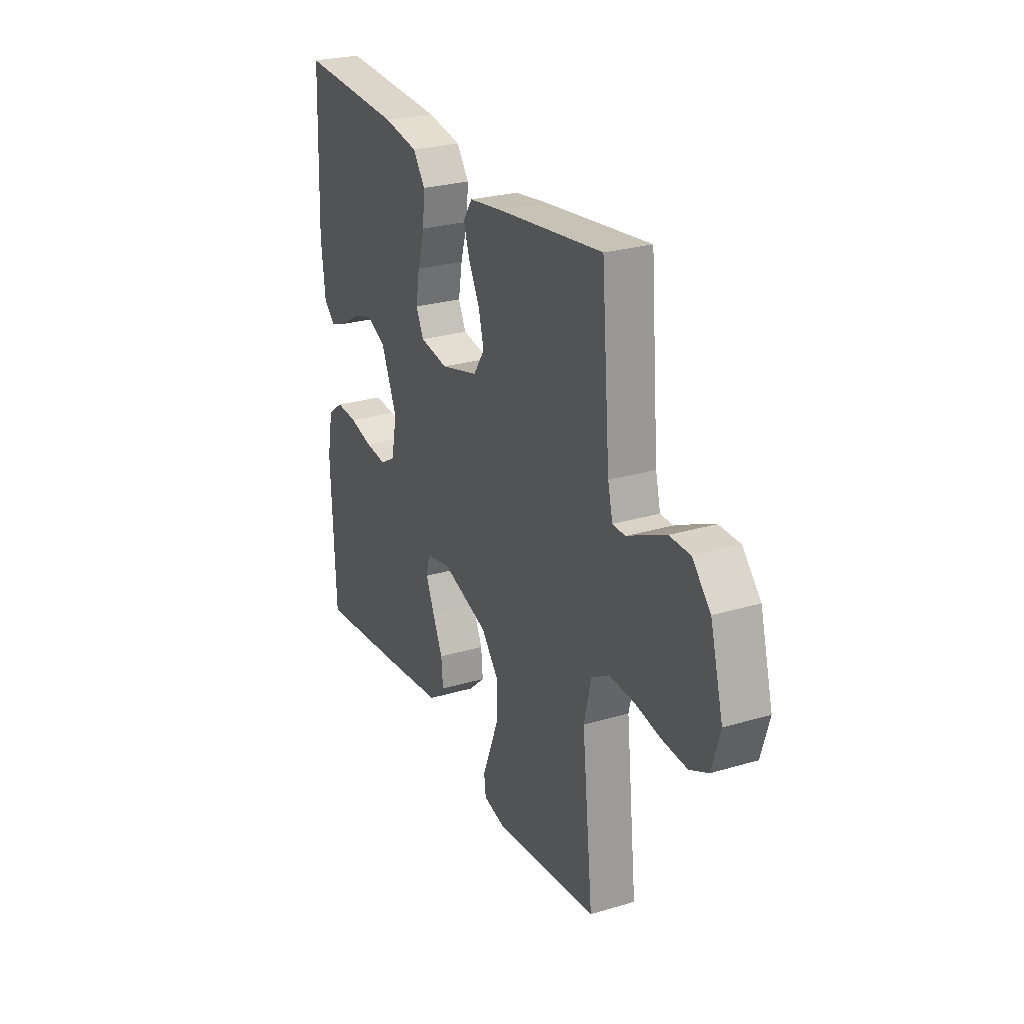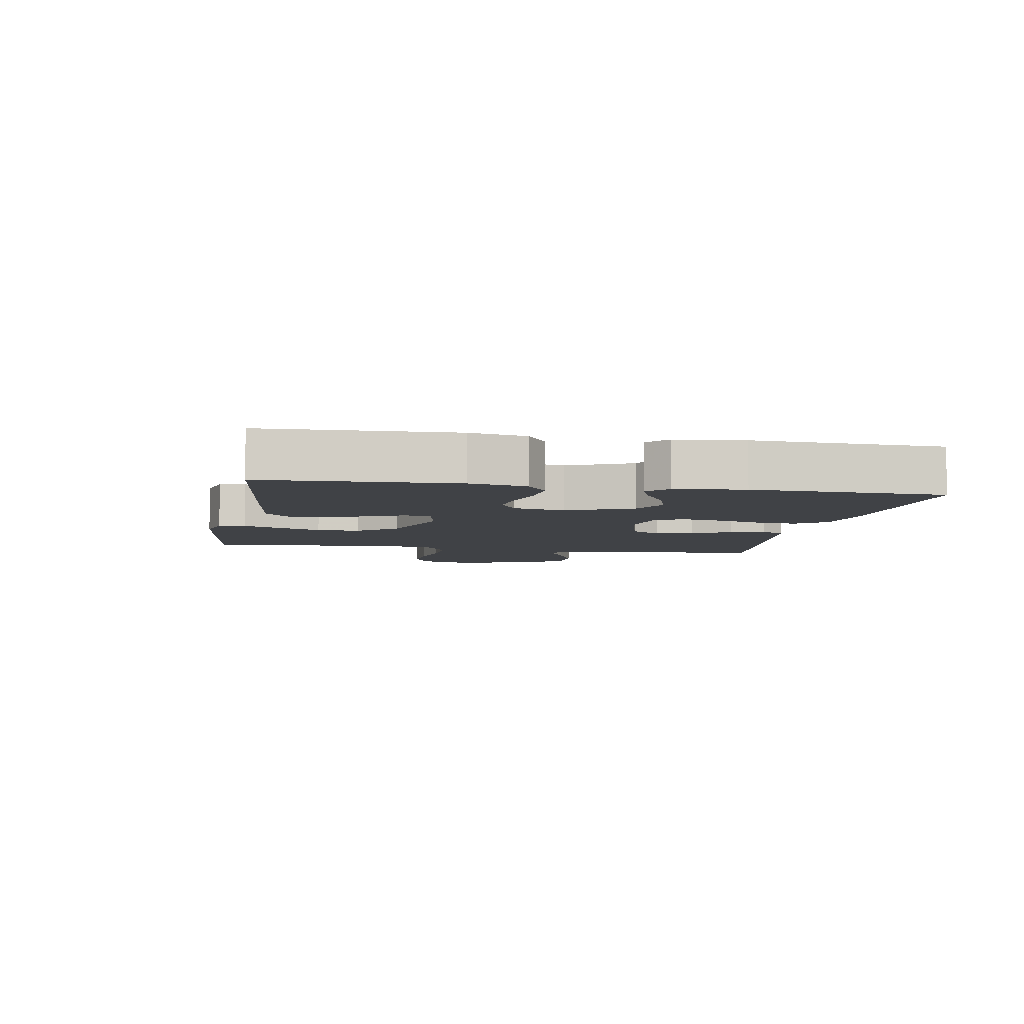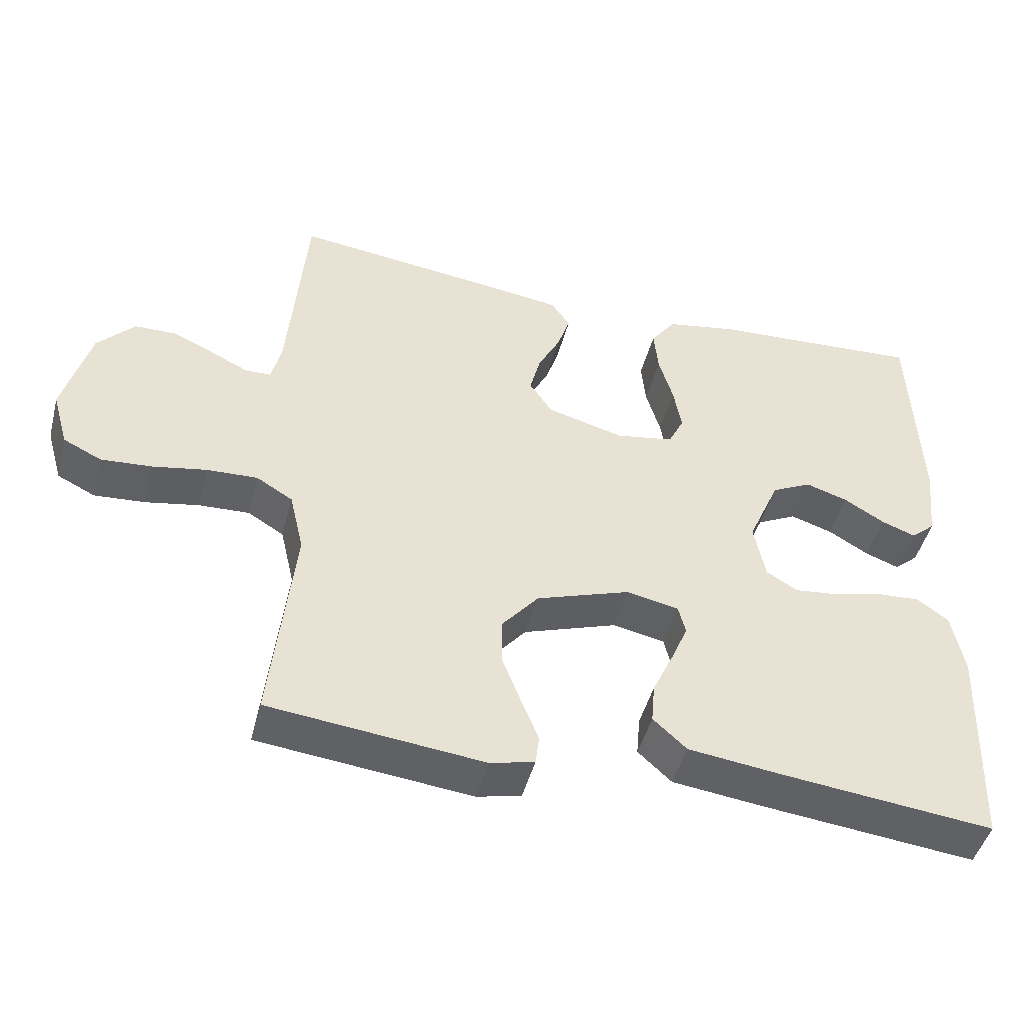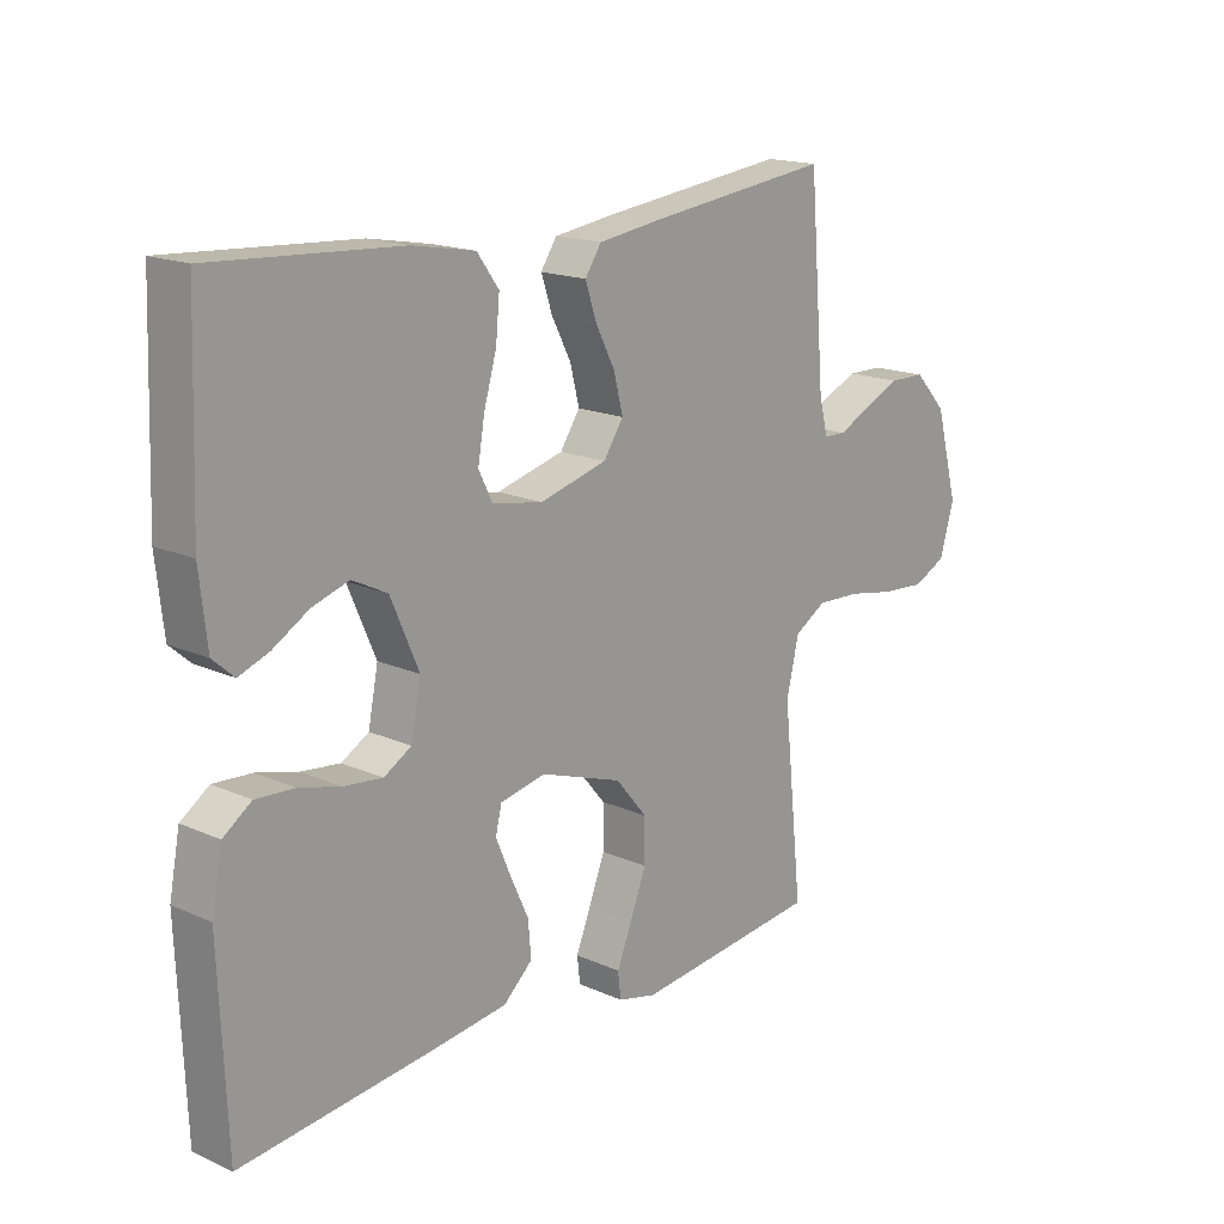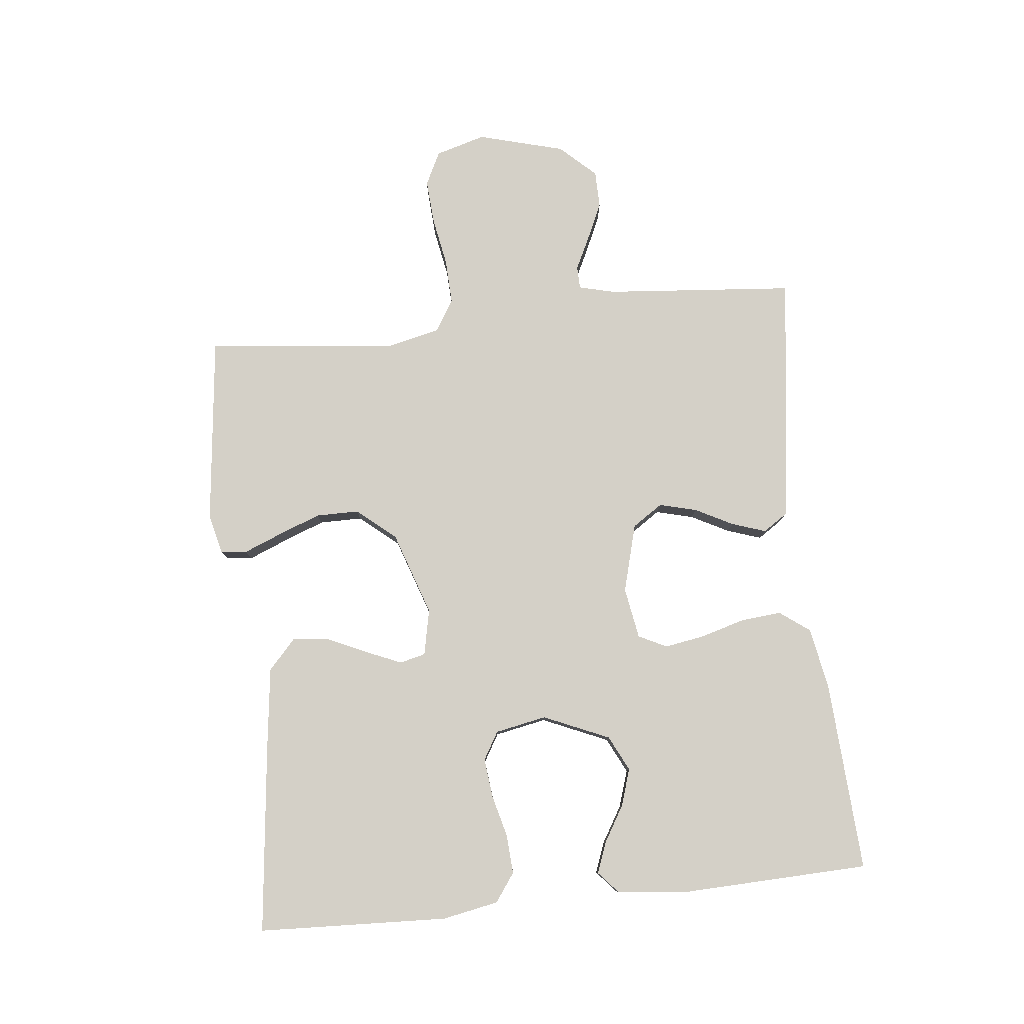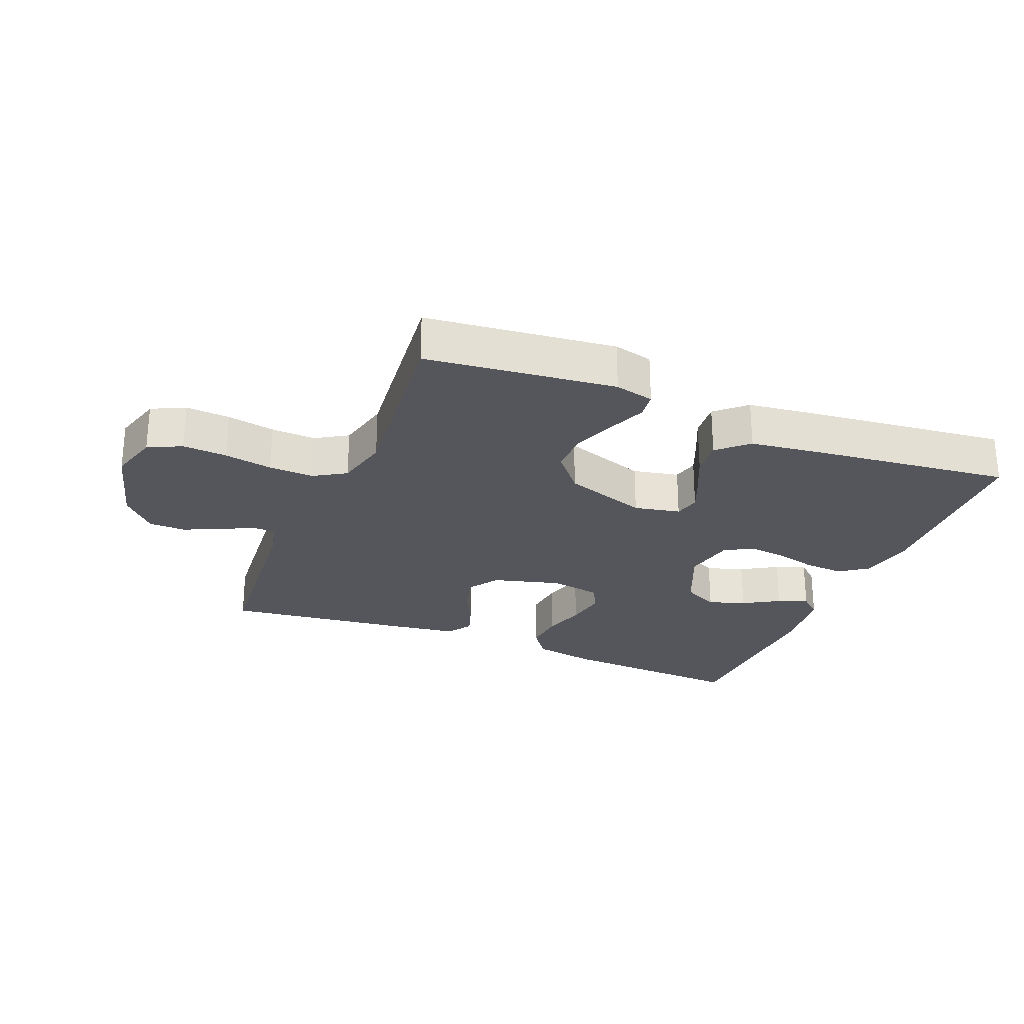
<metadata>
{"format":"obj","ext":"obj","renderer":"f3d","projection":"perspective","resolution":1024,"background":"white","views":[{"elev":26.3,"azim":64.8,"up":"+Z"},{"elev":-6.1,"azim":-100.2,"up":"+Y"},{"elev":-46.7,"azim":165.5,"up":"+Z"},{"elev":17.0,"azim":-48.1,"up":"+Z"},{"elev":79.9,"azim":-96.0,"up":"+Y"},{"elev":-26.2,"azim":157.9,"up":"+Y"}]}
</metadata>
<code>
v -0.5 0.07 -0.5
v -0.512 0.07 -0.2
v -0.495 0.07 -0.111
v -0.45 0.07 -0.079
v -0.388 0.07 -0.083
v -0.322 0.07 -0.1
v -0.26 0.07 -0.107
v -0.216 0.07 -0.081
v -0.2 0.07 0
v -0.245 0.07 0.104
v -0.301 0.07 0.132
v -0.36 0.07 0.113
v -0.417 0.07 0.079
v -0.465 0.07 0.061
v -0.499 0.07 0.091
v -0.511 0.07 0.2
v -0.5 0.07 0.5
v -0.2 0.07 0.482
v -0.101 0.07 0.464
v -0.066 0.07 0.416
v -0.072 0.07 0.352
v -0.092 0.07 0.283
v -0.103 0.07 0.219
v -0.081 0.07 0.174
v 0 0.07 0.16
v 0.108 0.07 0.189
v 0.14 0.07 0.237
v 0.125 0.07 0.296
v 0.094 0.07 0.356
v 0.076 0.07 0.41
v 0.102 0.07 0.449
v 0.2 0.07 0.463
v 0.5 0.07 0.5
v 0.525 0.07 0.2
v 0.539 0.07 0.143
v 0.575 0.07 0.142
v 0.626 0.07 0.167
v 0.685 0.07 0.194
v 0.744 0.07 0.193
v 0.796 0.07 0.137
v 0.833 0.07 0
v 0.81 0.07 -0.079
v 0.757 0.07 -0.105
v 0.686 0.07 -0.1
v 0.61 0.07 -0.086
v 0.539 0.07 -0.083
v 0.488 0.07 -0.114
v 0.468 0.07 -0.2
v 0.5 0.07 -0.5
v 0.2 0.07 -0.533
v 0.138 0.07 -0.518
v 0.133 0.07 -0.476
v 0.157 0.07 -0.417
v 0.183 0.07 -0.349
v 0.183 0.07 -0.281
v 0.132 0.07 -0.22
v 0 0.07 -0.175
v -0.073 0.07 -0.19
v -0.083 0.07 -0.231
v -0.059 0.07 -0.288
v -0.03 0.07 -0.351
v -0.025 0.07 -0.408
v -0.072 0.07 -0.451
v -0.2 0.07 -0.467
v -0.5 0 -0.5
v -0.512 0 -0.2
v -0.495 0 -0.111
v -0.45 0 -0.079
v -0.388 0 -0.083
v -0.322 0 -0.1
v -0.26 0 -0.107
v -0.216 0 -0.081
v -0.2 0 0
v -0.245 0 0.104
v -0.301 0 0.132
v -0.36 0 0.113
v -0.417 0 0.079
v -0.465 0 0.061
v -0.499 0 0.091
v -0.511 0 0.2
v -0.5 0 0.5
v -0.2 0 0.482
v -0.101 0 0.464
v -0.066 0 0.416
v -0.072 0 0.352
v -0.092 0 0.283
v -0.103 0 0.219
v -0.081 0 0.174
v 0 0 0.16
v 0.108 0 0.189
v 0.14 0 0.237
v 0.125 0 0.296
v 0.094 0 0.356
v 0.076 0 0.41
v 0.102 0 0.449
v 0.2 0 0.463
v 0.5 0 0.5
v 0.525 0 0.2
v 0.539 0 0.143
v 0.575 0 0.142
v 0.626 0 0.167
v 0.685 0 0.194
v 0.744 0 0.193
v 0.796 0 0.137
v 0.833 0 0
v 0.81 0 -0.079
v 0.757 0 -0.105
v 0.686 0 -0.1
v 0.61 0 -0.086
v 0.539 0 -0.083
v 0.488 0 -0.114
v 0.468 0 -0.2
v 0.5 0 -0.5
v 0.2 0 -0.533
v 0.138 0 -0.518
v 0.133 0 -0.476
v 0.157 0 -0.417
v 0.183 0 -0.349
v 0.183 0 -0.281
v 0.132 0 -0.22
v 0 0 -0.175
v -0.073 0 -0.19
v -0.083 0 -0.231
v -0.059 0 -0.288
v -0.03 0 -0.351
v -0.025 0 -0.408
v -0.072 0 -0.451
v -0.2 0 -0.467
f 60 61 62 63
f 59 60 63 64
f 58 59 64 1
f 50 51 52 53
f 48 49 50 53
f 47 48 53 54
f 42 43 44 45
f 42 45 46
f 41 42 46
f 40 41 46
f 39 40 46 47
f 36 37 38 39
f 31 32 33 34
f 31 34 35
f 28 29 30 31
f 27 28 31 35
f 26 27 35
f 25 26 35
f 19 20 21 22
f 19 22 23
f 18 19 23
f 17 18 23
f 16 17 23 24
f 12 13 14 15
f 11 12 15 16
f 3 4 5 6
f 3 6 7
f 58 1 2 3
f 57 58 3 7
f 39 47 54 55
f 36 39 55 56
f 35 36 56 57
f 11 16 24 25
f 10 11 25 35
f 9 10 35 57
f 57 7 8
f 8 9 57
f 127 126 125 124
f 128 127 124 123
f 65 128 123 122
f 117 116 115 114
f 117 114 113 112
f 118 117 112 111
f 109 108 107 106
f 110 109 106
f 110 106 105
f 110 105 104
f 111 110 104 103
f 103 102 101 100
f 98 97 96 95
f 99 98 95
f 95 94 93 92
f 99 95 92 91
f 99 91 90
f 99 90 89
f 86 85 84 83
f 87 86 83
f 87 83 82
f 87 82 81
f 88 87 81 80
f 79 78 77 76
f 80 79 76 75
f 70 69 68 67
f 71 70 67
f 67 66 65 122
f 71 67 122 121
f 119 118 111 103
f 120 119 103 100
f 121 120 100 99
f 89 88 80 75
f 99 89 75 74
f 121 99 74 73
f 72 71 121
f 121 73 72
f 1 65 66 2
f 2 66 67 3
f 3 67 68 4
f 4 68 69 5
f 5 69 70 6
f 6 70 71 7
f 7 71 72 8
f 8 72 73 9
f 9 73 74 10
f 10 74 75 11
f 11 75 76 12
f 12 76 77 13
f 13 77 78 14
f 14 78 79 15
f 15 79 80 16
f 16 80 81 17
f 17 81 82 18
f 18 82 83 19
f 19 83 84 20
f 20 84 85 21
f 21 85 86 22
f 22 86 87 23
f 23 87 88 24
f 24 88 89 25
f 25 89 90 26
f 26 90 91 27
f 27 91 92 28
f 28 92 93 29
f 29 93 94 30
f 30 94 95 31
f 31 95 96 32
f 32 96 97 33
f 33 97 98 34
f 34 98 99 35
f 35 99 100 36
f 36 100 101 37
f 37 101 102 38
f 38 102 103 39
f 39 103 104 40
f 40 104 105 41
f 41 105 106 42
f 42 106 107 43
f 43 107 108 44
f 44 108 109 45
f 45 109 110 46
f 46 110 111 47
f 47 111 112 48
f 48 112 113 49
f 49 113 114 50
f 50 114 115 51
f 51 115 116 52
f 52 116 117 53
f 53 117 118 54
f 54 118 119 55
f 55 119 120 56
f 56 120 121 57
f 57 121 122 58
f 58 122 123 59
f 59 123 124 60
f 60 124 125 61
f 61 125 126 62
f 62 126 127 63
f 63 127 128 64
f 64 128 65 1

</code>
